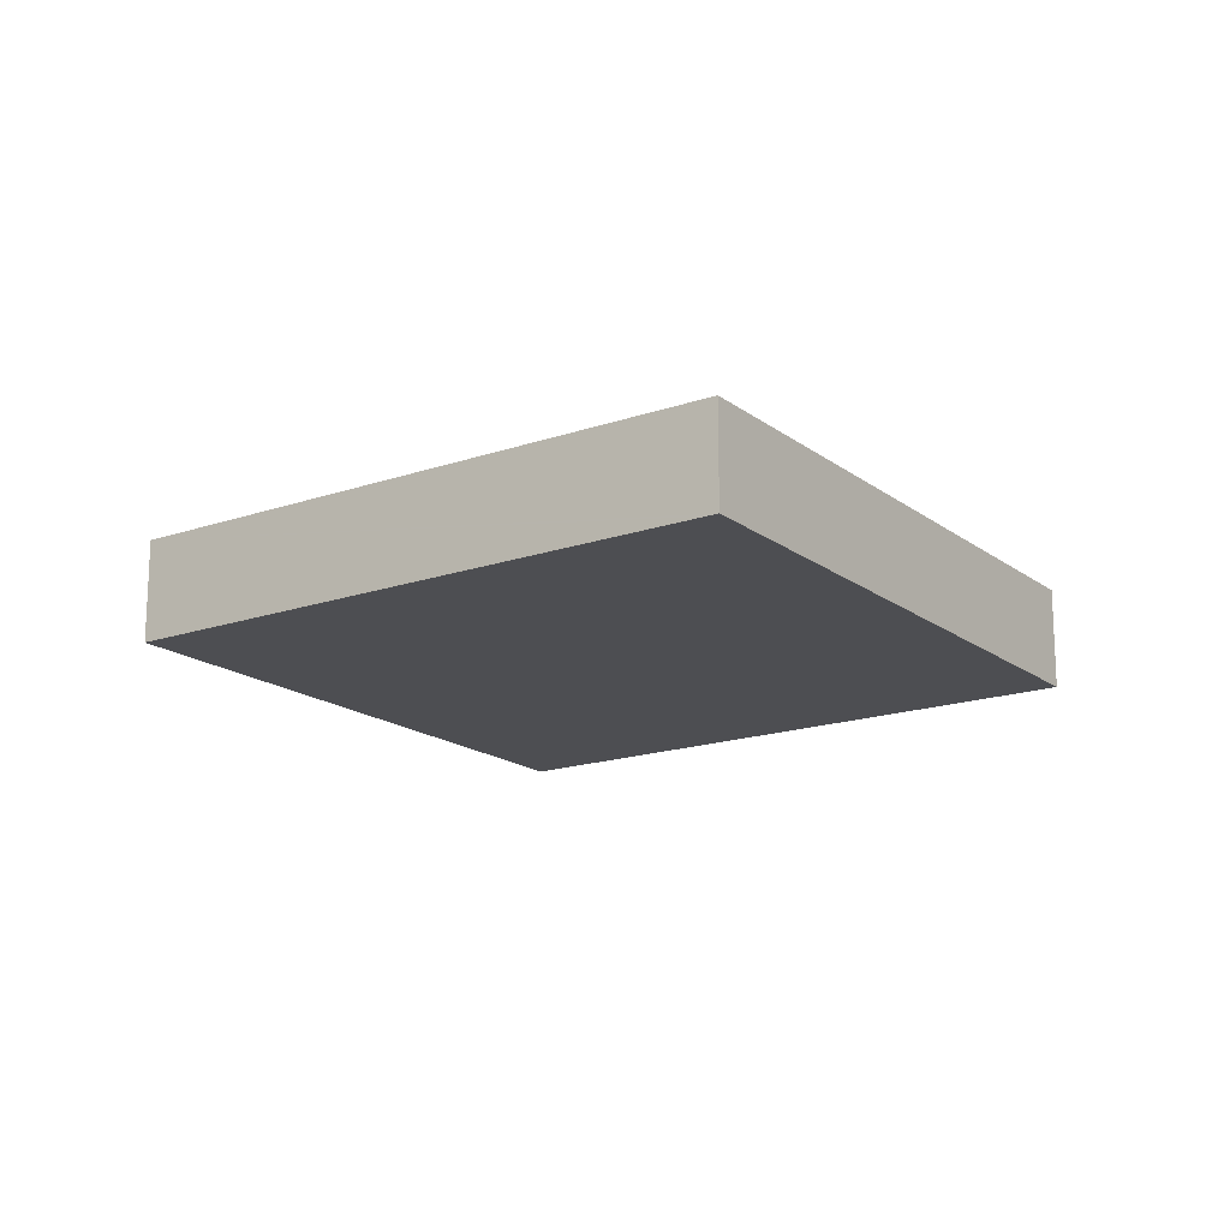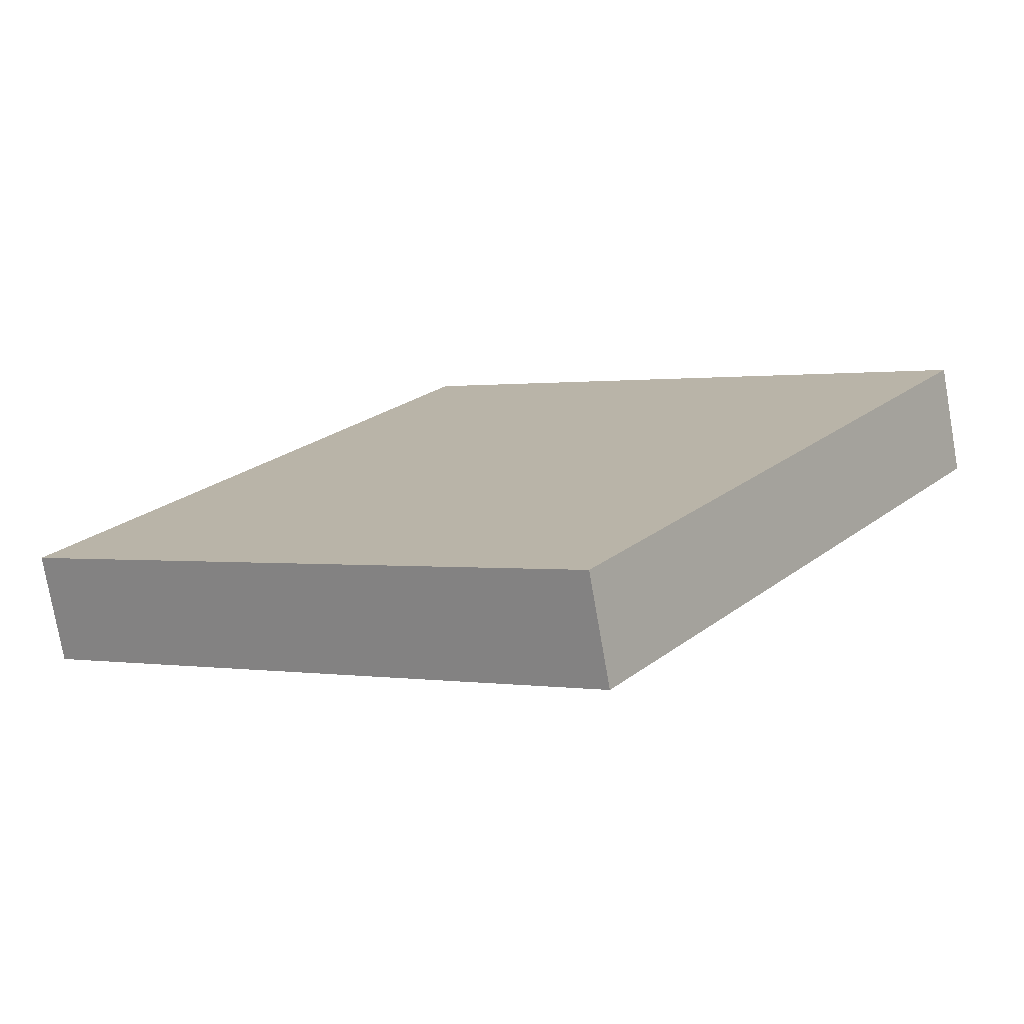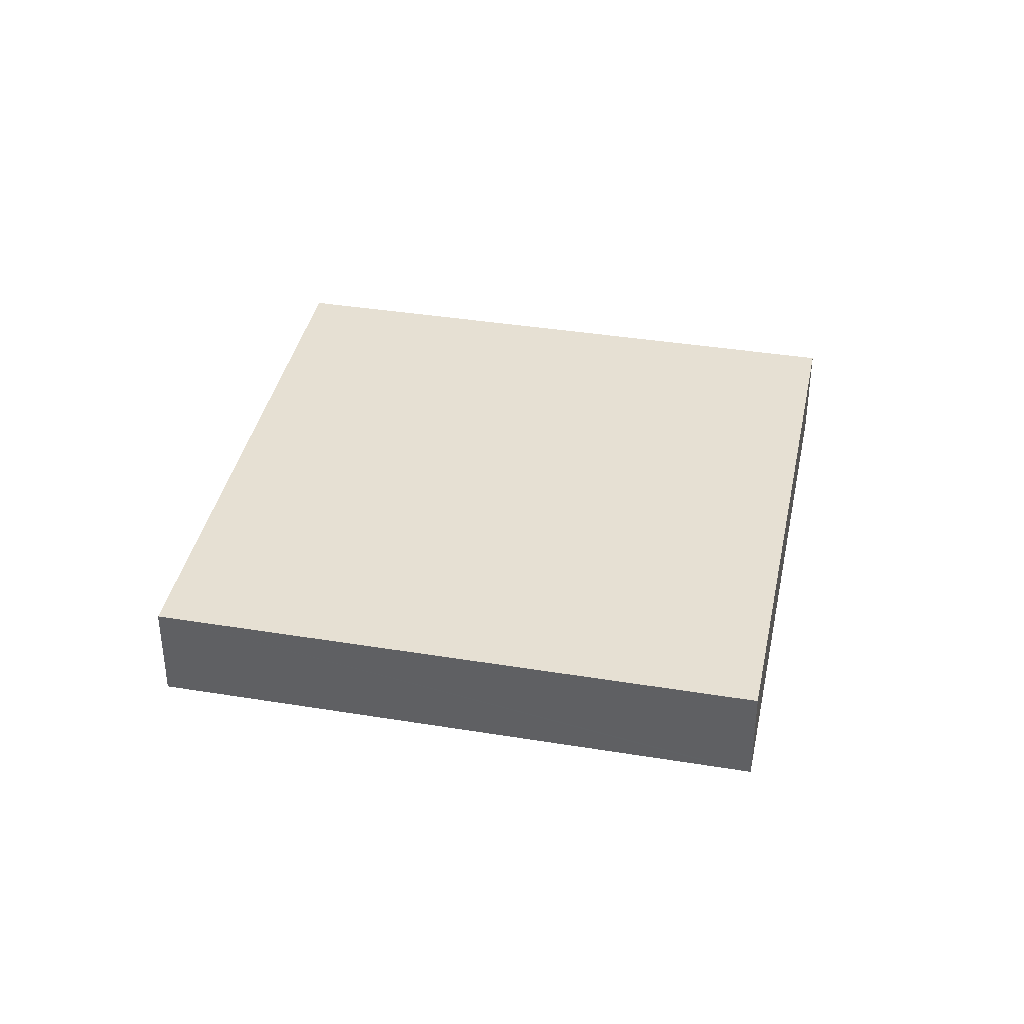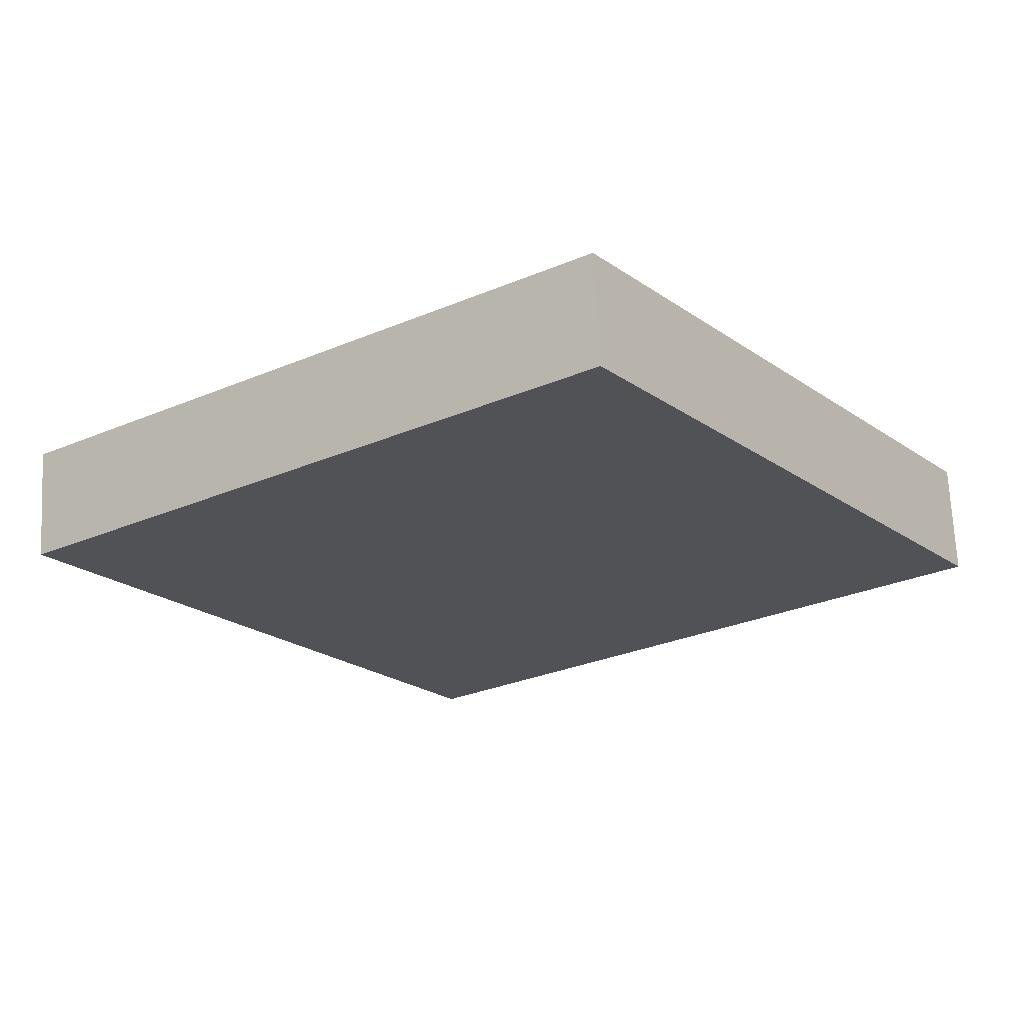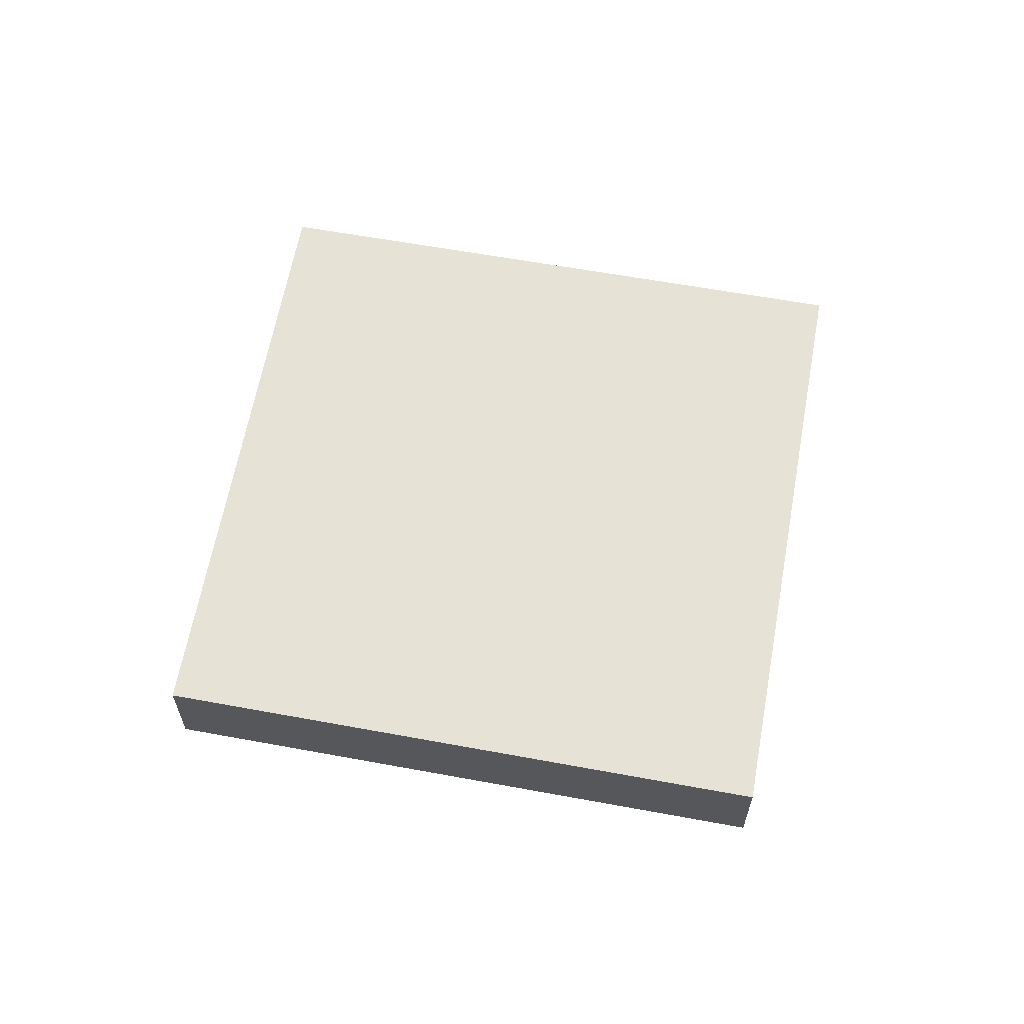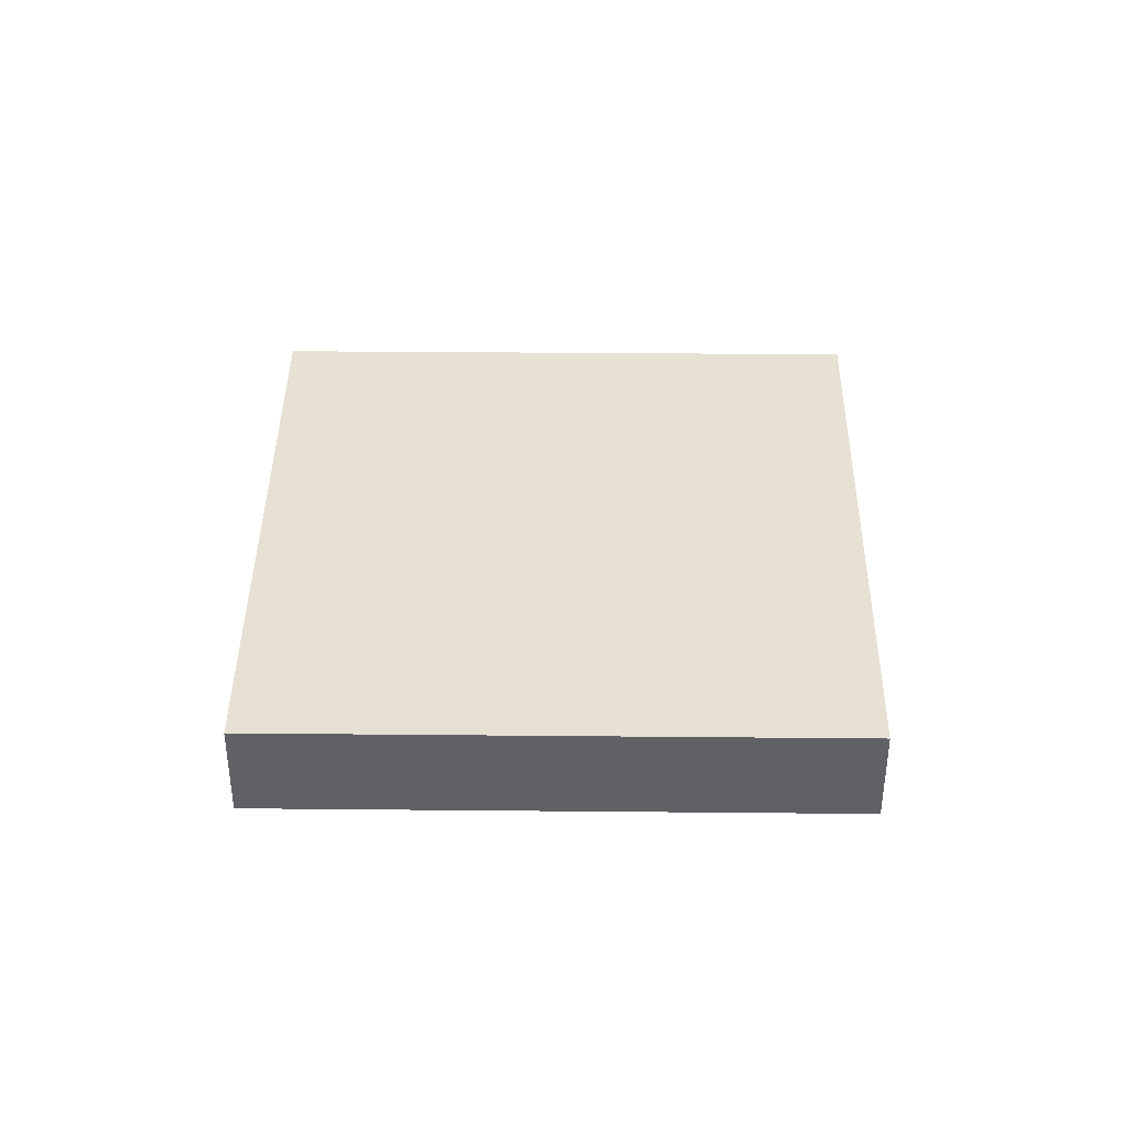
<metadata>
{"format":"obj","ext":"obj","renderer":"f3d","projection":"perspective","resolution":1024,"background":"white","views":[{"elev":-17.1,"azim":88.9,"up":"+Y"},{"elev":-76.1,"azim":-170.1,"up":"+Z"},{"elev":38.3,"azim":65.9,"up":"+Y"},{"elev":68.7,"azim":-2.8,"up":"+Z"},{"elev":62.9,"azim":64.7,"up":"+Y"},{"elev":39.6,"azim":-35.0,"up":"+Y"}]}
</metadata>
<code>
v  9.31 1.848 6.684
v  6.623 1.848 -9.242
v  0 1.848 1.132e-16
v  6.77 1.848 -9.447
v  15.99 1.848 -2.559
v  16.13 1.848 -2.746
v  16.13 1.681e-16 -2.746
v  6.77 5.785e-16 -9.447
v  0 0 0
v  6.623 5.659e-16 -9.242
v  9.31 -4.093e-16 6.684
v  15.99 1.567e-16 -2.559
g defaultobject
f 1 2 3
f 2 1 4
f 4 1 5
f 4 5 6
f 7 4 6
f 4 7 8
f 8 2 4
f 2 8 3
f 3 8 9
f 9 8 10
f 9 1 3
f 1 9 11
f 5 7 6
f 7 5 1
f 7 1 12
f 12 1 11
f 10 11 9
f 11 10 8
f 11 8 7
f 11 7 12

</code>
